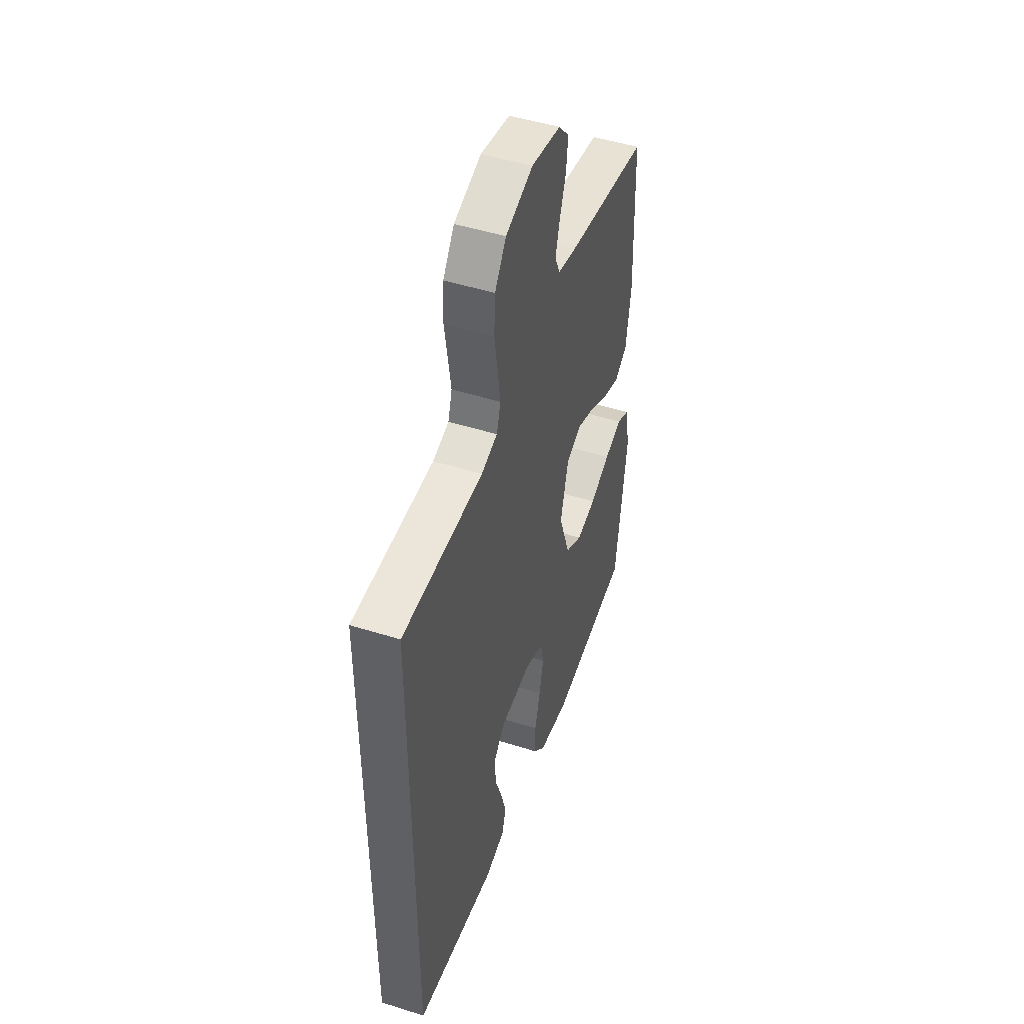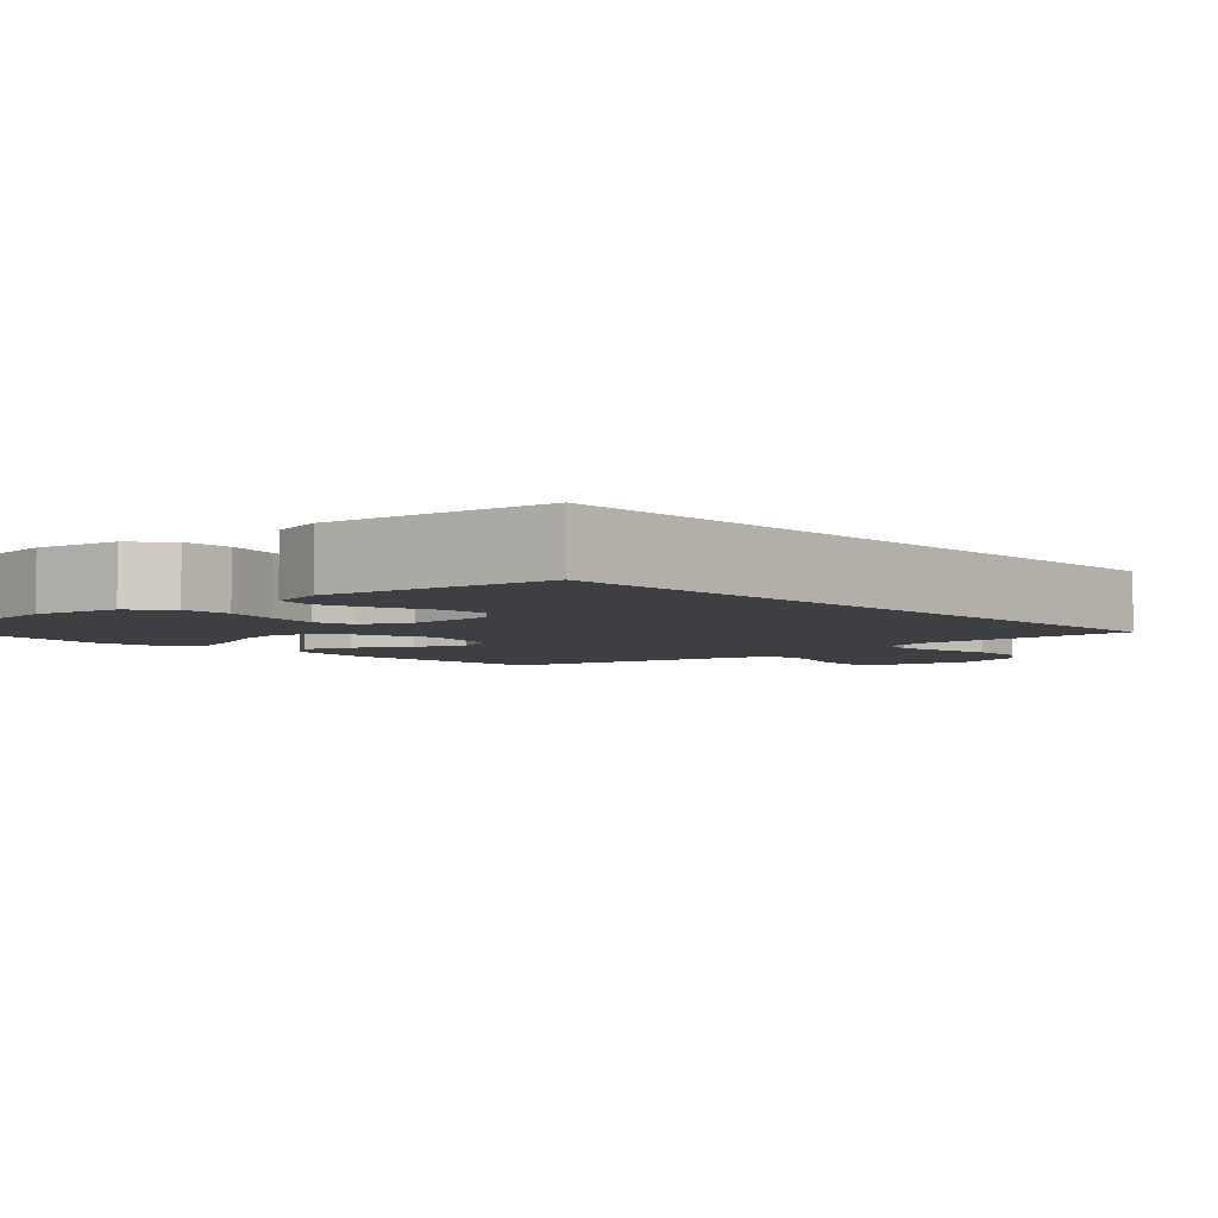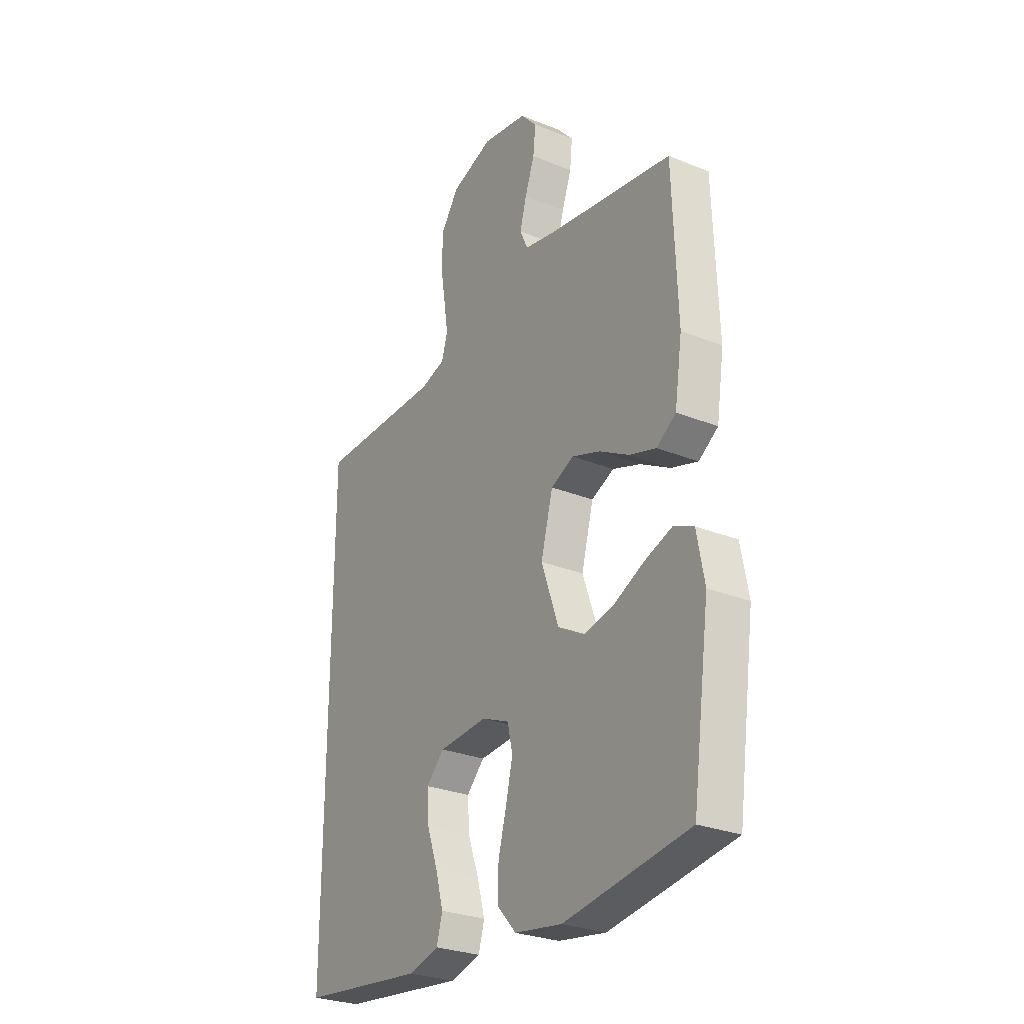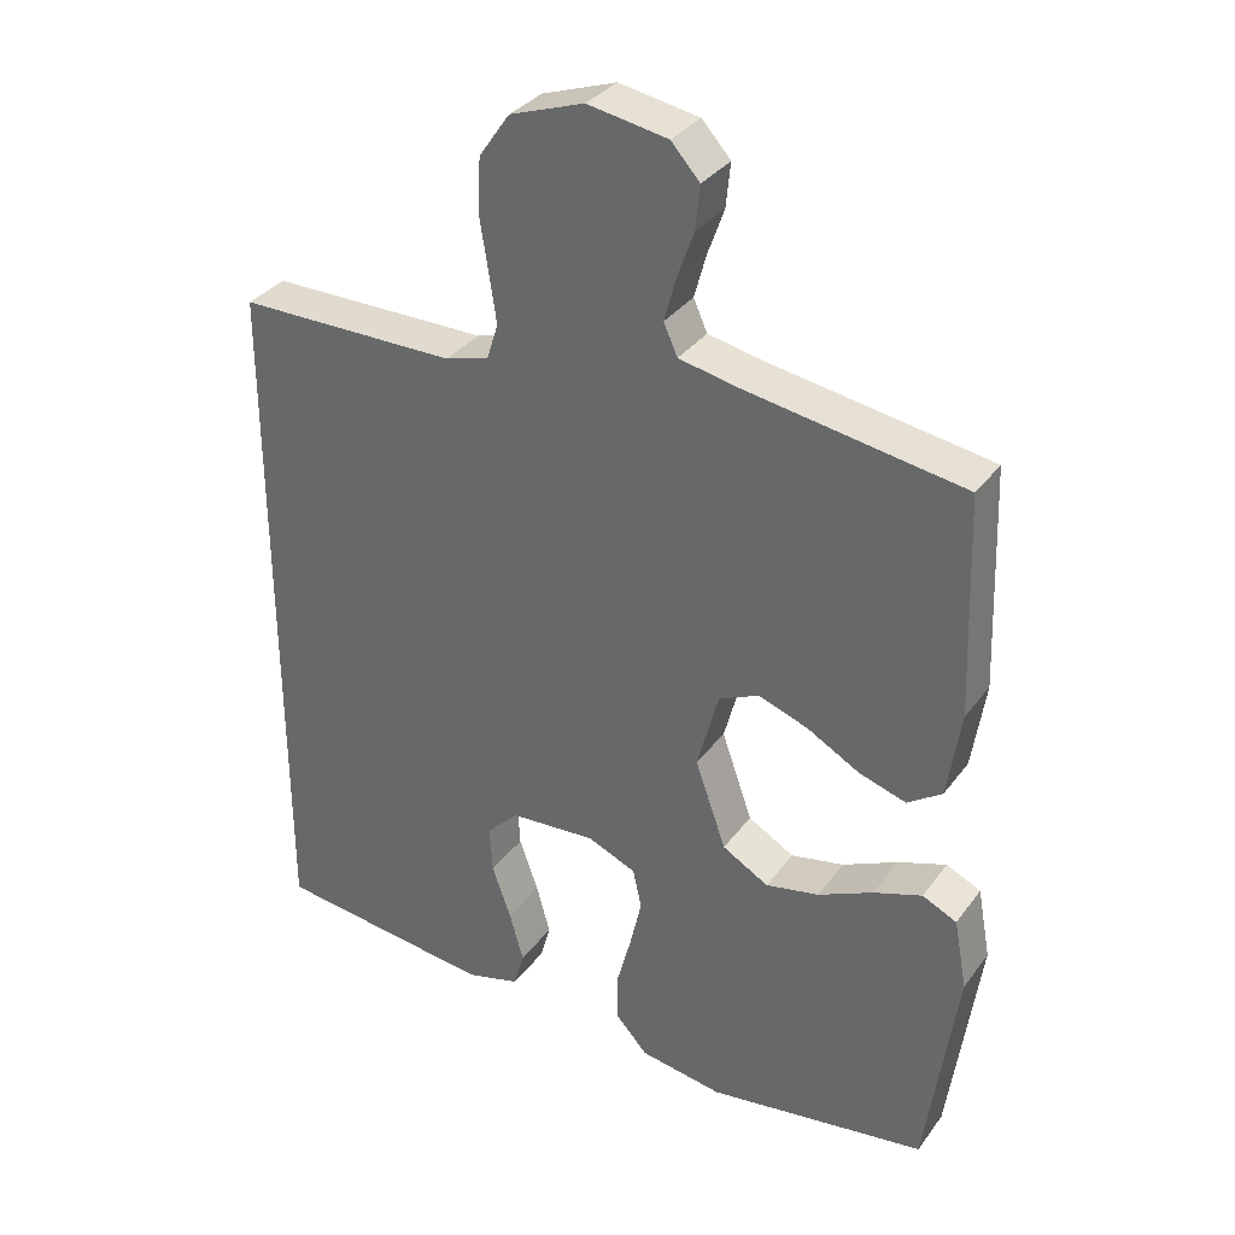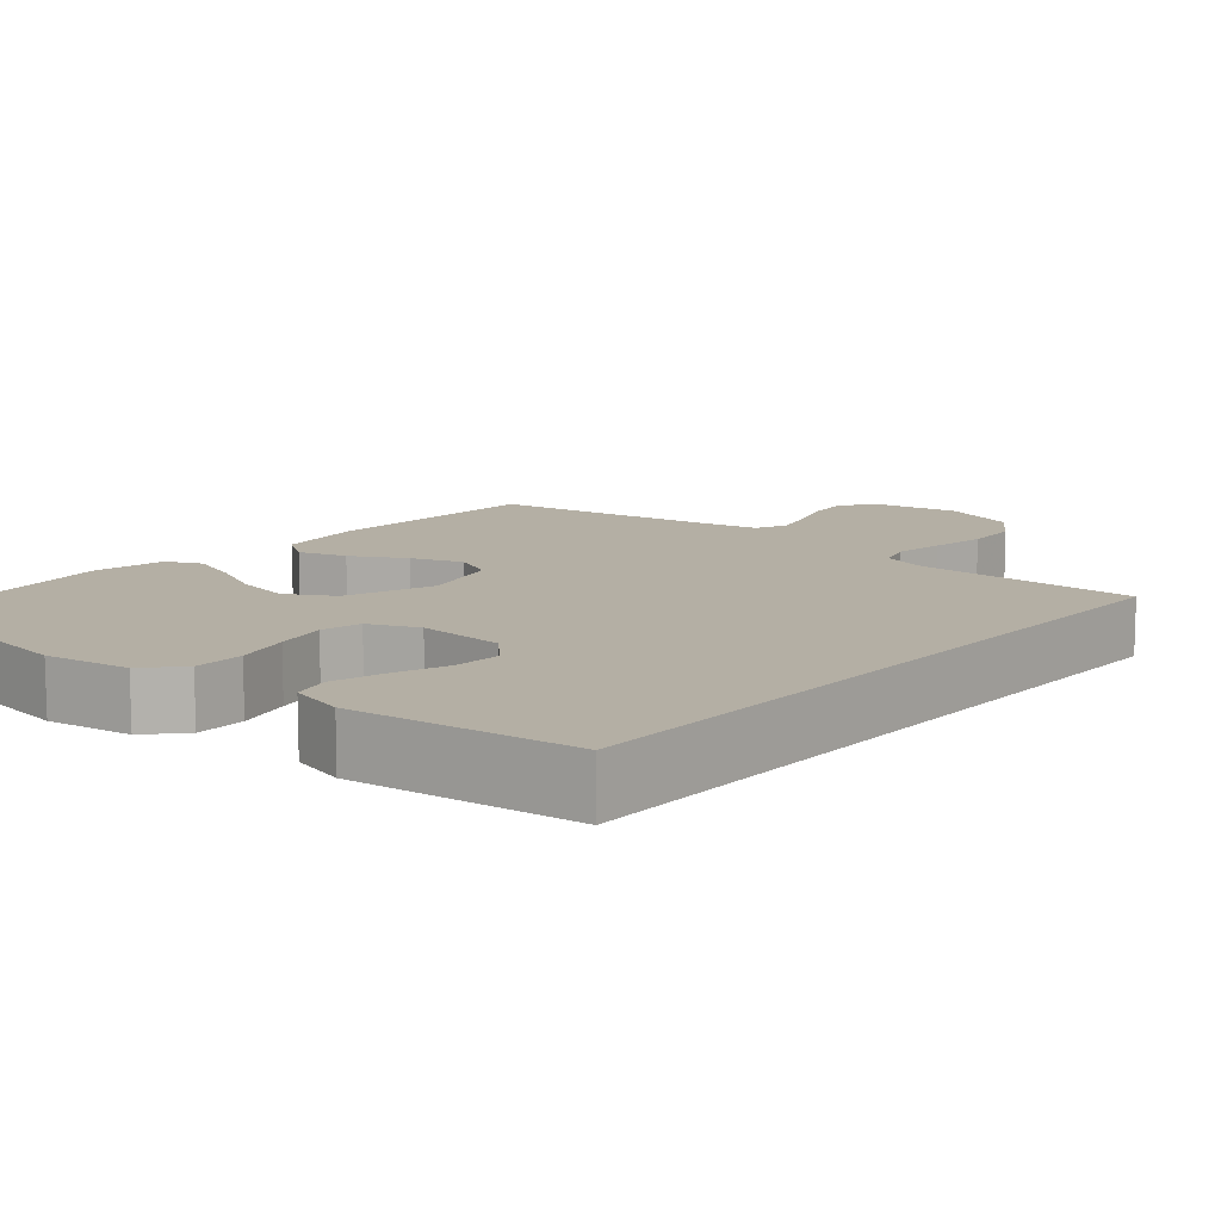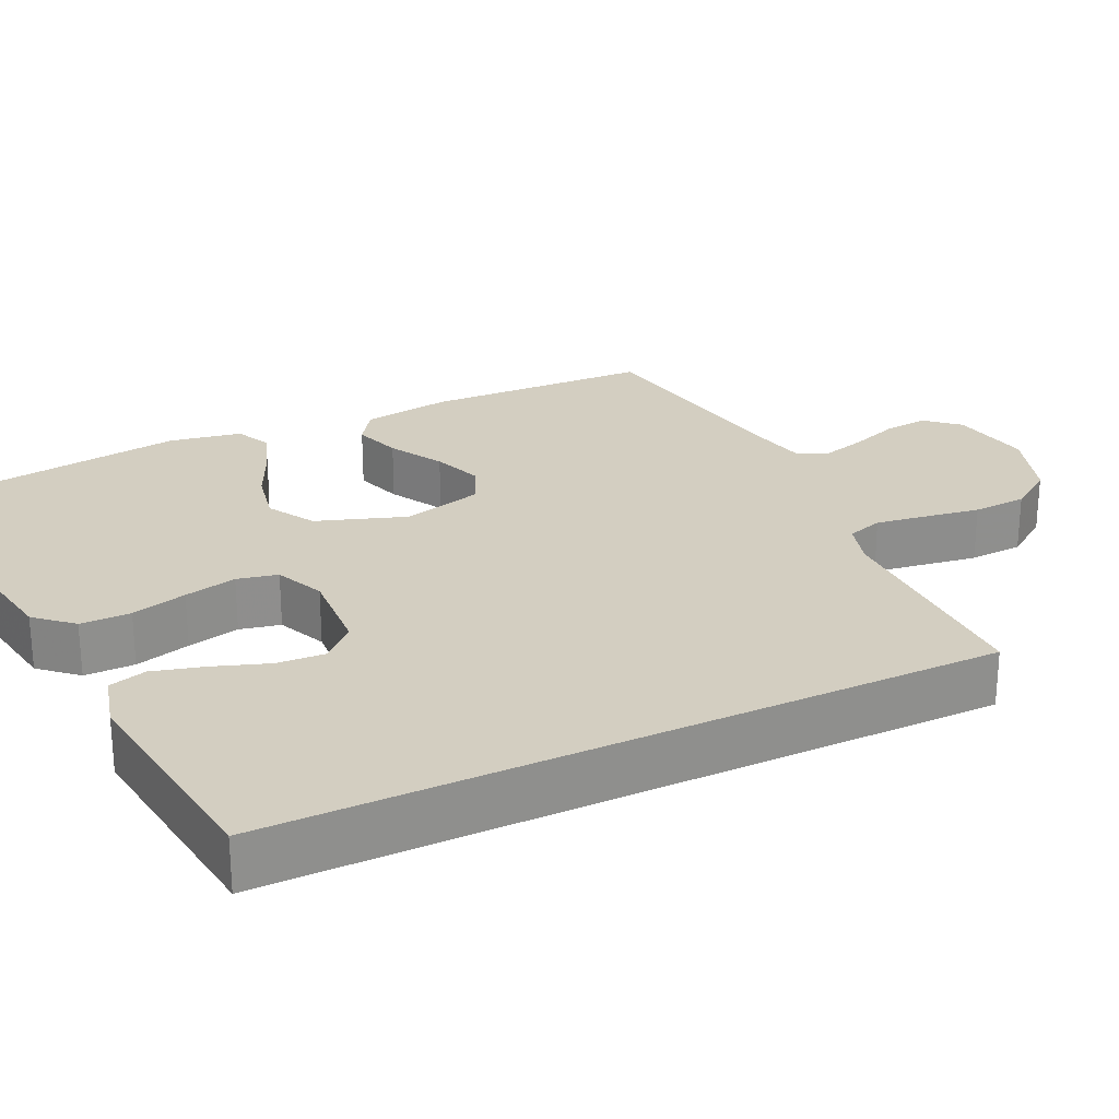
<metadata>
{"format":"obj","ext":"obj","renderer":"f3d","projection":"perspective","resolution":1024,"background":"white","views":[{"elev":48.2,"azim":-70.6,"up":"+Z"},{"elev":-4.3,"azim":-137.7,"up":"+Y"},{"elev":-27.8,"azim":58.2,"up":"+Z"},{"elev":33.6,"azim":30.8,"up":"+Z"},{"elev":11.3,"azim":-139.5,"up":"+Y"},{"elev":25.2,"azim":-115.8,"up":"+Y"}]}
</metadata>
<code>
v 0.5 0.07 0.5
v 0.511 0.07 0.2
v 0.493 0.07 0.081
v 0.446 0.07 0.049
v 0.382 0.07 0.069
v 0.31 0.07 0.109
v 0.242 0.07 0.133
v 0.187 0.07 0.108
v 0.158 0.07 0
v 0.2 0.07 -0.119
v 0.263 0.07 -0.155
v 0.336 0.07 -0.14
v 0.411 0.07 -0.105
v 0.477 0.07 -0.082
v 0.524 0.07 -0.104
v 0.542 0.07 -0.2
v 0.5 0.07 -0.5
v 0.2 0.07 -0.545
v 0.086 0.07 -0.527
v 0.042 0.07 -0.479
v 0.042 0.07 -0.412
v 0.062 0.07 -0.338
v 0.078 0.07 -0.268
v 0.066 0.07 -0.214
v 0 0.07 -0.186
v -0.118 0.07 -0.194
v -0.161 0.07 -0.238
v -0.157 0.07 -0.302
v -0.131 0.07 -0.375
v -0.112 0.07 -0.443
v -0.126 0.07 -0.493
v -0.2 0.07 -0.513
v -0.5 0.07 -0.478
v -0.5 0.07 0.474
v -0.2 0.07 0.475
v -0.14 0.07 0.493
v -0.125 0.07 0.541
v -0.135 0.07 0.607
v -0.147 0.07 0.682
v -0.143 0.07 0.754
v -0.101 0.07 0.814
v 0 0.07 0.849
v 0.109 0.07 0.83
v 0.148 0.07 0.787
v 0.142 0.07 0.728
v 0.119 0.07 0.664
v 0.103 0.07 0.606
v 0.122 0.07 0.564
v 0.2 0.07 0.548
v 0.5 0 0.5
v 0.511 0 0.2
v 0.493 0 0.081
v 0.446 0 0.049
v 0.382 0 0.069
v 0.31 0 0.109
v 0.242 0 0.133
v 0.187 0 0.108
v 0.158 0 0
v 0.2 0 -0.119
v 0.263 0 -0.155
v 0.336 0 -0.14
v 0.411 0 -0.105
v 0.477 0 -0.082
v 0.524 0 -0.104
v 0.542 0 -0.2
v 0.5 0 -0.5
v 0.2 0 -0.545
v 0.086 0 -0.527
v 0.042 0 -0.479
v 0.042 0 -0.412
v 0.062 0 -0.338
v 0.078 0 -0.268
v 0.066 0 -0.214
v 0 0 -0.186
v -0.118 0 -0.194
v -0.161 0 -0.238
v -0.157 0 -0.302
v -0.131 0 -0.375
v -0.112 0 -0.443
v -0.126 0 -0.493
v -0.2 0 -0.513
v -0.5 0 -0.478
v -0.5 0 0.474
v -0.2 0 0.475
v -0.14 0 0.493
v -0.125 0 0.541
v -0.135 0 0.607
v -0.147 0 0.682
v -0.143 0 0.754
v -0.101 0 0.814
v 0 0 0.849
v 0.109 0 0.83
v 0.148 0 0.787
v 0.142 0 0.728
v 0.119 0 0.664
v 0.103 0 0.606
v 0.122 0 0.564
v 0.2 0 0.548
f 44 45 46
f 43 44 46
f 42 43 46
f 41 42 46
f 40 41 46
f 39 40 46
f 38 39 46
f 37 38 46 47
f 36 37 47 48
f 32 33 34 35
f 30 31 32
f 29 30 32
f 28 29 32
f 27 28 32
f 27 32 35 36
f 20 21 22
f 19 20 22
f 18 19 22
f 17 18 22
f 16 17 22
f 15 16 22
f 14 15 22
f 13 14 22
f 12 13 22
f 11 12 22 23
f 10 11 23 24
f 4 5 6
f 3 4 6
f 2 3 6
f 1 2 6
f 49 1 6
f 49 6 7
f 36 48 49
f 27 36 49
f 26 27 49
f 25 26 49
f 9 10 24 25
f 8 9 25 49
f 7 8 49
f 95 94 93
f 95 93 92
f 95 92 91
f 95 91 90
f 95 90 89
f 95 89 88
f 95 88 87
f 96 95 87 86
f 97 96 86 85
f 84 83 82 81
f 81 80 79
f 81 79 78
f 81 78 77
f 81 77 76
f 85 84 81 76
f 71 70 69
f 71 69 68
f 71 68 67
f 71 67 66
f 71 66 65
f 71 65 64
f 71 64 63
f 71 63 62
f 71 62 61
f 72 71 61 60
f 73 72 60 59
f 55 54 53
f 55 53 52
f 55 52 51
f 55 51 50
f 55 50 98
f 56 55 98
f 98 97 85
f 98 85 76
f 98 76 75
f 98 75 74
f 74 73 59 58
f 98 74 58 57
f 98 57 56
f 1 50 51 2
f 2 51 52 3
f 3 52 53 4
f 4 53 54 5
f 5 54 55 6
f 6 55 56 7
f 7 56 57 8
f 8 57 58 9
f 9 58 59 10
f 10 59 60 11
f 11 60 61 12
f 12 61 62 13
f 13 62 63 14
f 14 63 64 15
f 15 64 65 16
f 16 65 66 17
f 17 66 67 18
f 18 67 68 19
f 19 68 69 20
f 20 69 70 21
f 21 70 71 22
f 22 71 72 23
f 23 72 73 24
f 24 73 74 25
f 25 74 75 26
f 26 75 76 27
f 27 76 77 28
f 28 77 78 29
f 29 78 79 30
f 30 79 80 31
f 31 80 81 32
f 32 81 82 33
f 33 82 83 34
f 34 83 84 35
f 35 84 85 36
f 36 85 86 37
f 37 86 87 38
f 38 87 88 39
f 39 88 89 40
f 40 89 90 41
f 41 90 91 42
f 42 91 92 43
f 43 92 93 44
f 44 93 94 45
f 45 94 95 46
f 46 95 96 47
f 47 96 97 48
f 48 97 98 49
f 49 98 50 1

</code>
